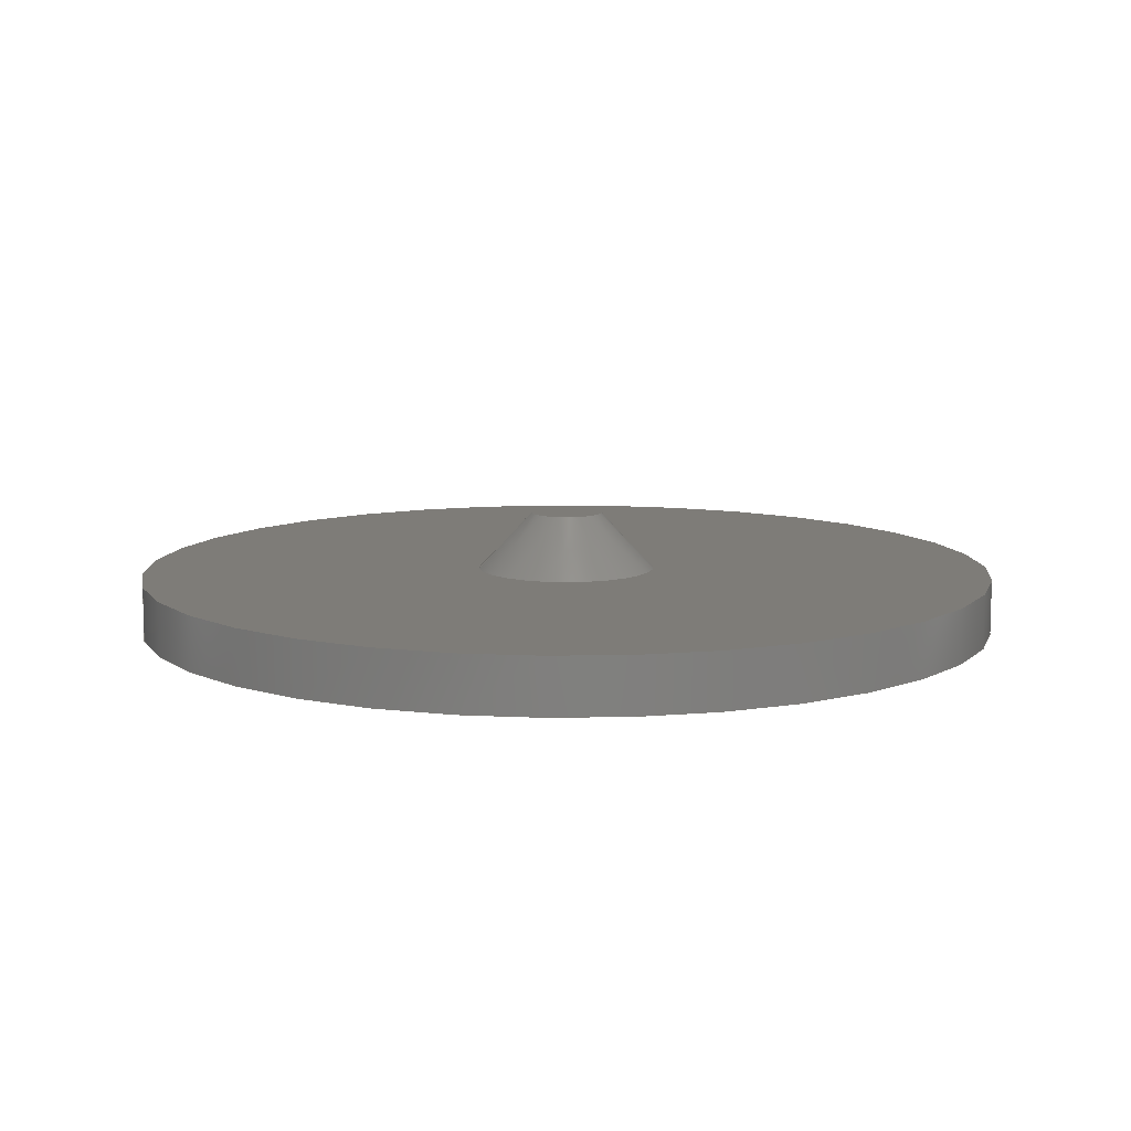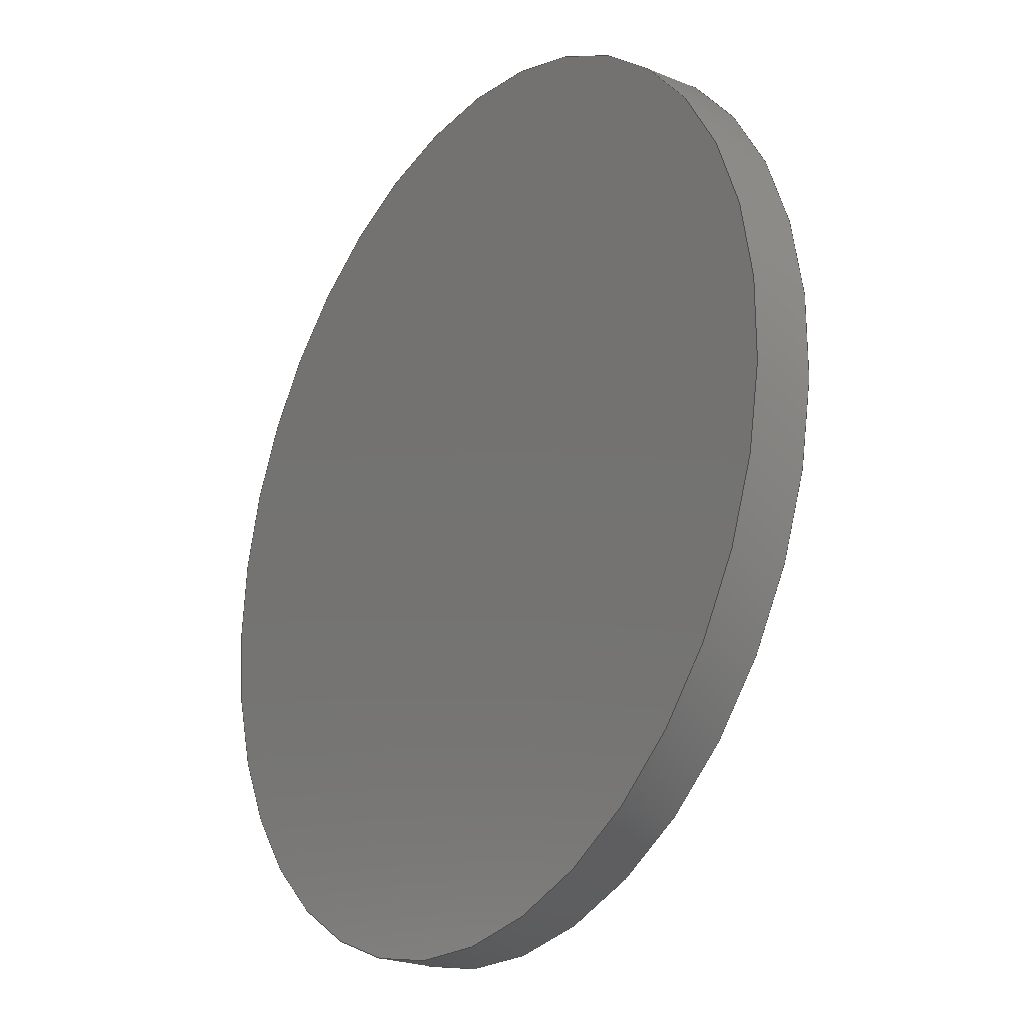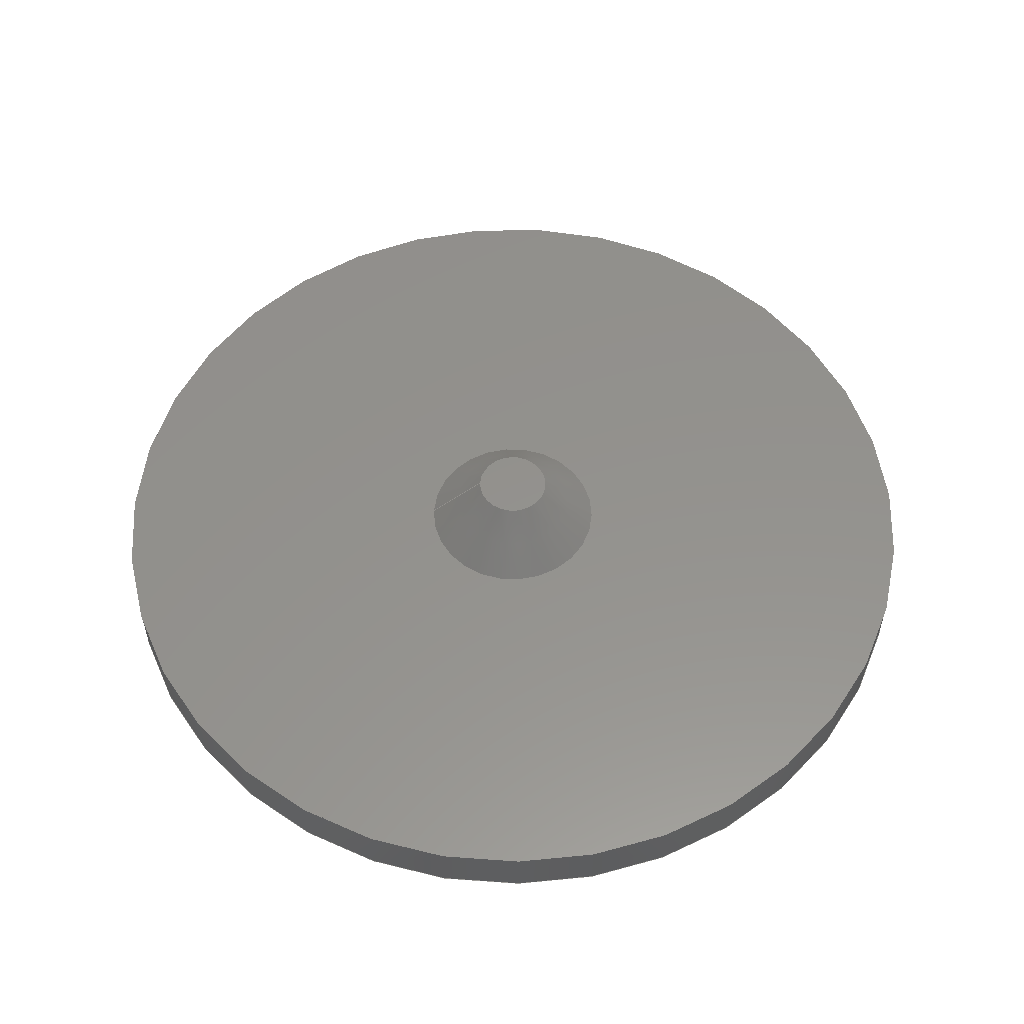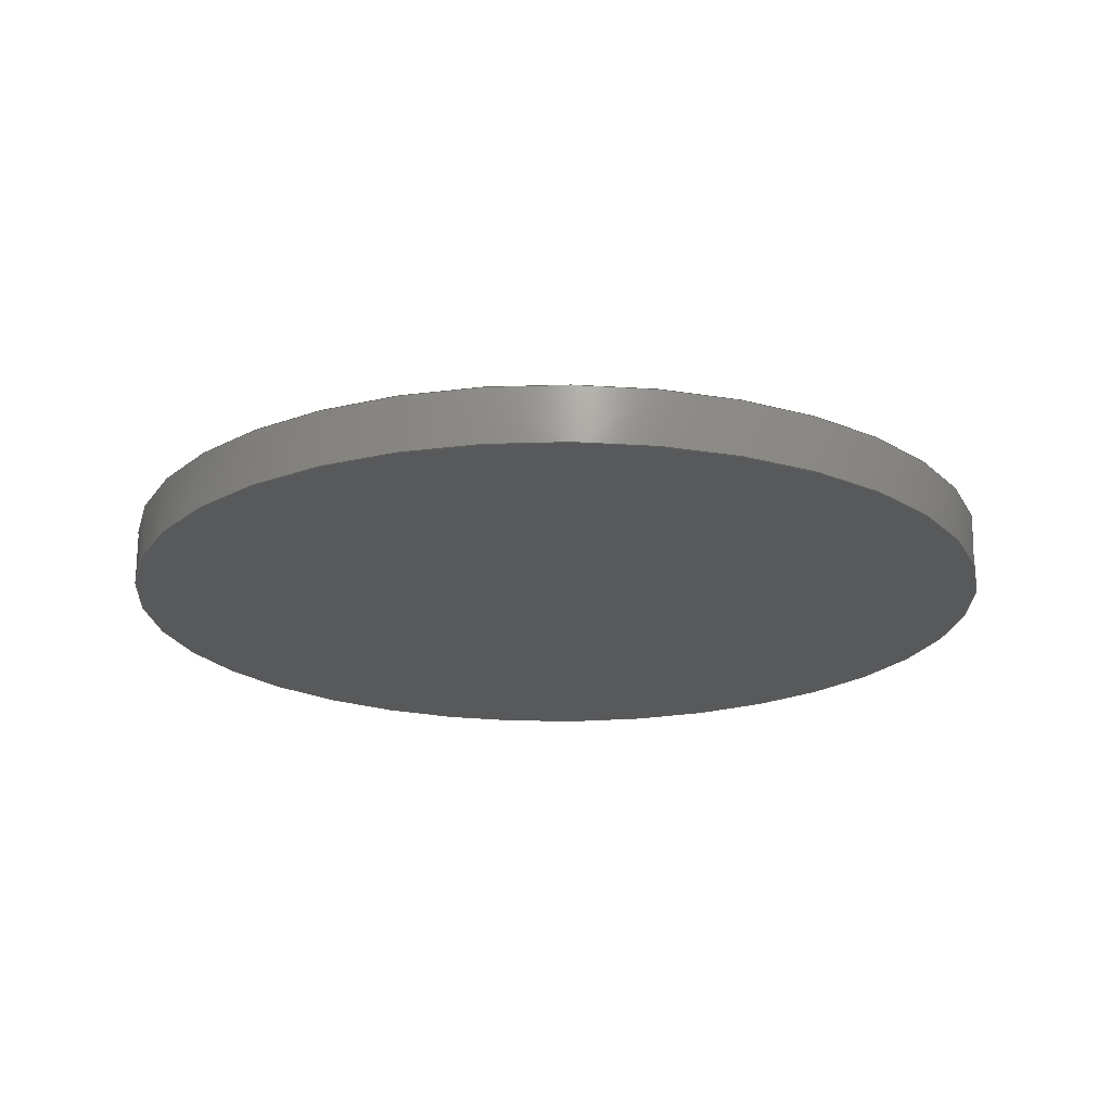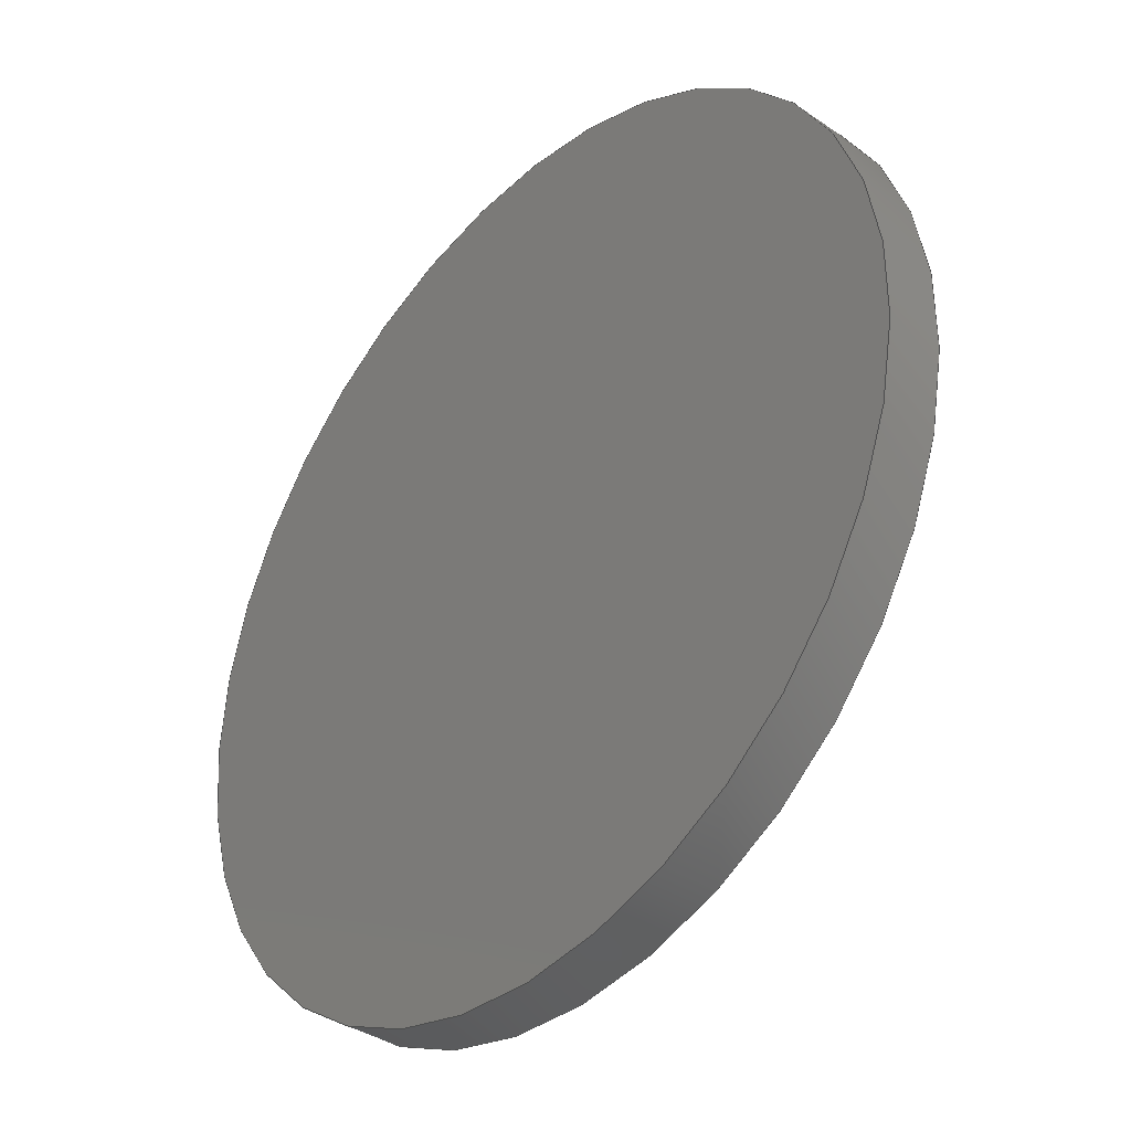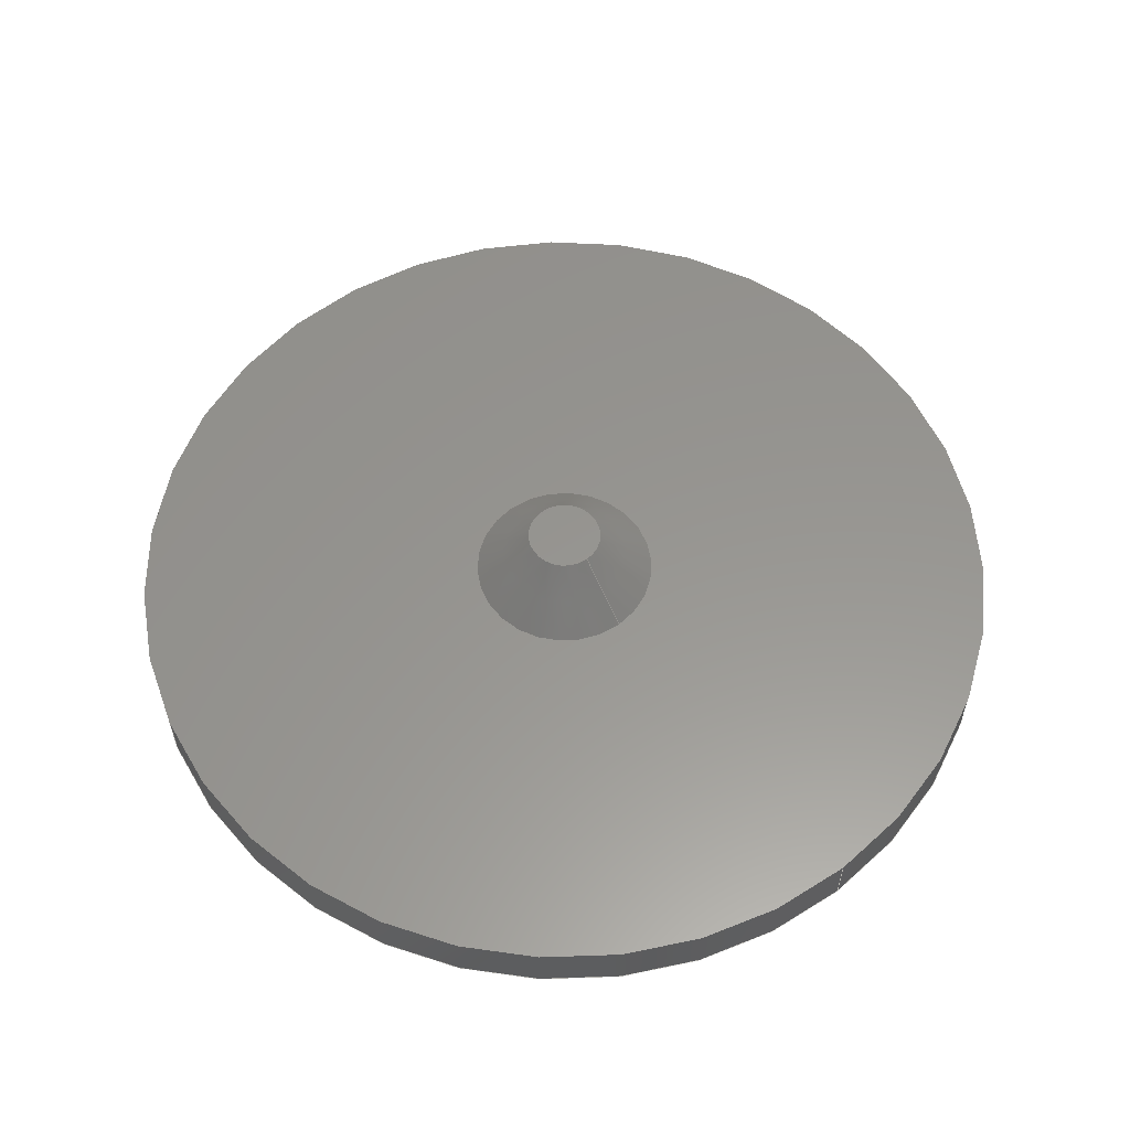
<metadata>
{"format":"step","ext":"stp","renderer":"f3d","projection":"perspective","resolution":1024,"background":"white","views":[{"elev":9.9,"azim":174.8,"up":"+Z"},{"elev":-23.8,"azim":-124.3,"up":"+Y"},{"elev":55.5,"azim":-178.2,"up":"+Z"},{"elev":-20.3,"azim":-148.3,"up":"+Z"},{"elev":-37.0,"azim":-131.3,"up":"+Y"},{"elev":57.9,"azim":52.0,"up":"+Z"}]}
</metadata>
<code>
ISO-10303-21;
DATA;
#1=MECHANICAL_DESIGN_GEOMETRIC_PRESENTATION_REPRESENTATION('',(#4),#122);
#2=SHAPE_REPRESENTATION_RELATIONSHIP('SRR','None',#129,#3);
#3=ADVANCED_BREP_SHAPE_REPRESENTATION('',(#5),#121);
#4=STYLED_ITEM('',(#138),#5);
#5=MANIFOLD_SOLID_BREP('Body1',#58);
#6=FACE_BOUND('',#21,.T.);
#7=CONICAL_SURFACE('',#78,1.75,0.7532);
#8=PLANE('',#75);
#9=PLANE('',#76);
#10=PLANE('',#80);
#11=FACE_OUTER_BOUND('',#16,.T.);
#12=FACE_OUTER_BOUND('',#17,.T.);
#13=FACE_OUTER_BOUND('',#18,.T.);
#14=FACE_OUTER_BOUND('',#19,.T.);
#15=FACE_OUTER_BOUND('',#20,.T.);
#16=EDGE_LOOP('',(#40,#41,#42,#43));
#17=EDGE_LOOP('',(#44));
#18=EDGE_LOOP('',(#45));
#19=EDGE_LOOP('',(#46,#47,#48,#49));
#20=EDGE_LOOP('',(#50));
#21=EDGE_LOOP('',(#51));
#22=LINE('',#108,#24);
#23=LINE('',#117,#25);
#24=VECTOR('',#87,12);
#25=VECTOR('',#100,1.75);
#26=CIRCLE('',#73,12);
#27=CIRCLE('',#74,12);
#28=CIRCLE('',#77,1);
#29=CIRCLE('',#79,2.5);
#30=VERTEX_POINT('',#105);
#31=VERTEX_POINT('',#107);
#32=VERTEX_POINT('',#112);
#33=VERTEX_POINT('',#115);
#34=EDGE_CURVE('',#30,#30,#26,.T.);
#35=EDGE_CURVE('',#30,#31,#22,.T.);
#36=EDGE_CURVE('',#31,#31,#27,.T.);
#37=EDGE_CURVE('',#32,#32,#28,.T.);
#38=EDGE_CURVE('',#33,#33,#29,.T.);
#39=EDGE_CURVE('',#33,#32,#23,.T.);
#40=ORIENTED_EDGE('',*,*,#34,.F.);
#41=ORIENTED_EDGE('',*,*,#35,.T.);
#42=ORIENTED_EDGE('',*,*,#36,.T.);
#43=ORIENTED_EDGE('',*,*,#35,.F.);
#44=ORIENTED_EDGE('',*,*,#34,.T.);
#45=ORIENTED_EDGE('',*,*,#37,.F.);
#46=ORIENTED_EDGE('',*,*,#38,.F.);
#47=ORIENTED_EDGE('',*,*,#39,.T.);
#48=ORIENTED_EDGE('',*,*,#37,.T.);
#49=ORIENTED_EDGE('',*,*,#39,.F.);
#50=ORIENTED_EDGE('',*,*,#36,.F.);
#51=ORIENTED_EDGE('',*,*,#38,.T.);
#52=CYLINDRICAL_SURFACE('',#72,12);
#53=ADVANCED_FACE('',(#11),#52,.T.);
#54=ADVANCED_FACE('',(#12),#8,.T.);
#55=ADVANCED_FACE('',(#13),#9,.T.);
#56=ADVANCED_FACE('',(#14),#7,.T.);
#57=ADVANCED_FACE('',(#15,#6),#10,.T.);
#58=CLOSED_SHELL('',(#53,#54,#55,#56,#57));
#59=DERIVED_UNIT_ELEMENT(#61,1);
#60=DERIVED_UNIT_ELEMENT(#124,-3);
#61=(
MASS_UNIT()
NAMED_UNIT(*)
SI_UNIT(.KILO.,.GRAM.)
);
#62=DERIVED_UNIT((#59,#60));
#63=MEASURE_REPRESENTATION_ITEM('density measure',
POSITIVE_RATIO_MEASURE(7850),#62);
#64=PROPERTY_DEFINITION_REPRESENTATION(#69,#66);
#65=PROPERTY_DEFINITION_REPRESENTATION(#70,#67);
#66=REPRESENTATION('material name',(#68),#121);
#67=REPRESENTATION('density',(#63),#121);
#68=DESCRIPTIVE_REPRESENTATION_ITEM('Steel','Steel');
#69=PROPERTY_DEFINITION('material property','material name',#131);
#70=PROPERTY_DEFINITION('material property','density of part',#131);
#71=AXIS2_PLACEMENT_3D('',#103,#81,#82);
#72=AXIS2_PLACEMENT_3D('',#104,#83,#84);
#73=AXIS2_PLACEMENT_3D('',#106,#85,#86);
#74=AXIS2_PLACEMENT_3D('',#109,#88,#89);
#75=AXIS2_PLACEMENT_3D('',#110,#90,#91);
#76=AXIS2_PLACEMENT_3D('',#111,#92,#93);
#77=AXIS2_PLACEMENT_3D('',#113,#94,#95);
#78=AXIS2_PLACEMENT_3D('',#114,#96,#97);
#79=AXIS2_PLACEMENT_3D('',#116,#98,#99);
#80=AXIS2_PLACEMENT_3D('',#118,#101,#102);
#81=DIRECTION('axis',(0,0,1));
#82=DIRECTION('refdir',(1,0,0));
#83=DIRECTION('center_axis',(-1.388e-16,0,-1));
#84=DIRECTION('ref_axis',(-1,0,1.41e-16));
#85=DIRECTION('center_axis',(-1.388e-16,0,-1));
#86=DIRECTION('ref_axis',(1,0,-1.388e-16));
#87=DIRECTION('',(1.388e-16,0,1));
#88=DIRECTION('center_axis',(-1.388e-16,0,-1));
#89=DIRECTION('ref_axis',(1,0,-1.388e-16));
#90=DIRECTION('center_axis',(-1.388e-16,0,-1));
#91=DIRECTION('ref_axis',(-1,0,1.388e-16));
#92=DIRECTION('center_axis',(1.388e-16,0,1));
#93=DIRECTION('ref_axis',(1,0,-1.388e-16));
#94=DIRECTION('center_axis',(-1.388e-16,0,-1));
#95=DIRECTION('ref_axis',(1,0,-1.388e-16));
#96=DIRECTION('center_axis',(-1.388e-16,0,-1));
#97=DIRECTION('ref_axis',(-1,0,1.41e-16));
#98=DIRECTION('center_axis',(-1.388e-16,0,-1));
#99=DIRECTION('ref_axis',(1,0,-1.388e-16));
#100=DIRECTION('',(-0.6839,8.376e-17,0.7295));
#101=DIRECTION('center_axis',(1.388e-16,0,1));
#102=DIRECTION('ref_axis',(1,0,-1.388e-16));
#103=CARTESIAN_POINT('',(0,0,0));
#104=CARTESIAN_POINT('Origin',(-1.11e-16,0,0.75));
#105=CARTESIAN_POINT('',(12,-1.47e-15,-3.469e-15));
#106=CARTESIAN_POINT('Origin',(-2.151e-16,0,-1.665e-15));
#107=CARTESIAN_POINT('',(12,-1.47e-15,1.5));
#108=CARTESIAN_POINT('',(12,-1.47e-15,0.75));
#109=CARTESIAN_POINT('Origin',(-6.939e-18,0,1.5));
#110=CARTESIAN_POINT('Origin',(0,0,0));
#111=CARTESIAN_POINT('Origin',(-1,0,3.1));
#112=CARTESIAN_POINT('',(1,-1.225e-16,3.1));
#113=CARTESIAN_POINT('Origin',(2.151e-16,0,3.1));
#114=CARTESIAN_POINT('Origin',(1.041e-16,0,2.3));
#115=CARTESIAN_POINT('',(2.5,-3.062e-16,1.5));
#116=CARTESIAN_POINT('Origin',(-6.939e-18,0,1.5));
#117=CARTESIAN_POINT('',(1.75,-2.143e-16,2.3));
#118=CARTESIAN_POINT('Origin',(-12,0,1.5));
#119=UNCERTAINTY_MEASURE_WITH_UNIT(LENGTH_MEASURE(0.01),#123,
'DISTANCE_ACCURACY_VALUE',
'Maximum model space distance between geometric entities at asserted c
onnectivities');
#120=UNCERTAINTY_MEASURE_WITH_UNIT(LENGTH_MEASURE(0.01),#123,
'DISTANCE_ACCURACY_VALUE',
'Maximum model space distance between geometric entities at asserted c
onnectivities');
#121=(
GEOMETRIC_REPRESENTATION_CONTEXT(3)
GLOBAL_UNCERTAINTY_ASSIGNED_CONTEXT((#119))
GLOBAL_UNIT_ASSIGNED_CONTEXT((#123,#125,#126))
REPRESENTATION_CONTEXT('','3D')
);
#122=(
GEOMETRIC_REPRESENTATION_CONTEXT(3)
GLOBAL_UNCERTAINTY_ASSIGNED_CONTEXT((#120))
GLOBAL_UNIT_ASSIGNED_CONTEXT((#123,#125,#126))
REPRESENTATION_CONTEXT('','3D')
);
#123=(
LENGTH_UNIT()
NAMED_UNIT(*)
SI_UNIT(.MILLI.,.METRE.)
);
#124=(
LENGTH_UNIT()
NAMED_UNIT(*)
SI_UNIT($,.METRE.)
);
#125=(
NAMED_UNIT(*)
PLANE_ANGLE_UNIT()
SI_UNIT($,.RADIAN.)
);
#126=(
NAMED_UNIT(*)
SI_UNIT($,.STERADIAN.)
SOLID_ANGLE_UNIT()
);
#127=SHAPE_DEFINITION_REPRESENTATION(#128,#129);
#128=PRODUCT_DEFINITION_SHAPE('',$,#131);
#129=SHAPE_REPRESENTATION('',(#71),#121);
#130=PRODUCT_DEFINITION_CONTEXT('part definition',#135,'design');
#131=PRODUCT_DEFINITION('FusionComponent','FusionComponent',#132,#130);
#132=PRODUCT_DEFINITION_FORMATION('',$,#137);
#133=PRODUCT_RELATED_PRODUCT_CATEGORY('FusionComponent',
'FusionComponent',(#137));
#134=APPLICATION_PROTOCOL_DEFINITION('international standard',
'automotive_design',2009,#135);
#135=APPLICATION_CONTEXT(
'Core Data for Automotive Mechanical Design Process');
#136=PRODUCT_CONTEXT('part definition',#135,'mechanical');
#137=PRODUCT('FusionComponent','FusionComponent',$,(#136));
#138=PRESENTATION_STYLE_ASSIGNMENT((#139));
#139=SURFACE_STYLE_USAGE(.BOTH.,#140);
#140=SURFACE_SIDE_STYLE('',(#141));
#141=SURFACE_STYLE_FILL_AREA(#142);
#142=FILL_AREA_STYLE('Steel - Satin',(#143));
#143=FILL_AREA_STYLE_COLOUR('Steel - Satin',#144);
#144=COLOUR_RGB('Steel - Satin',0.6275,0.6275,0.6275);
ENDSEC;
END-ISO-10303-21;

</code>
